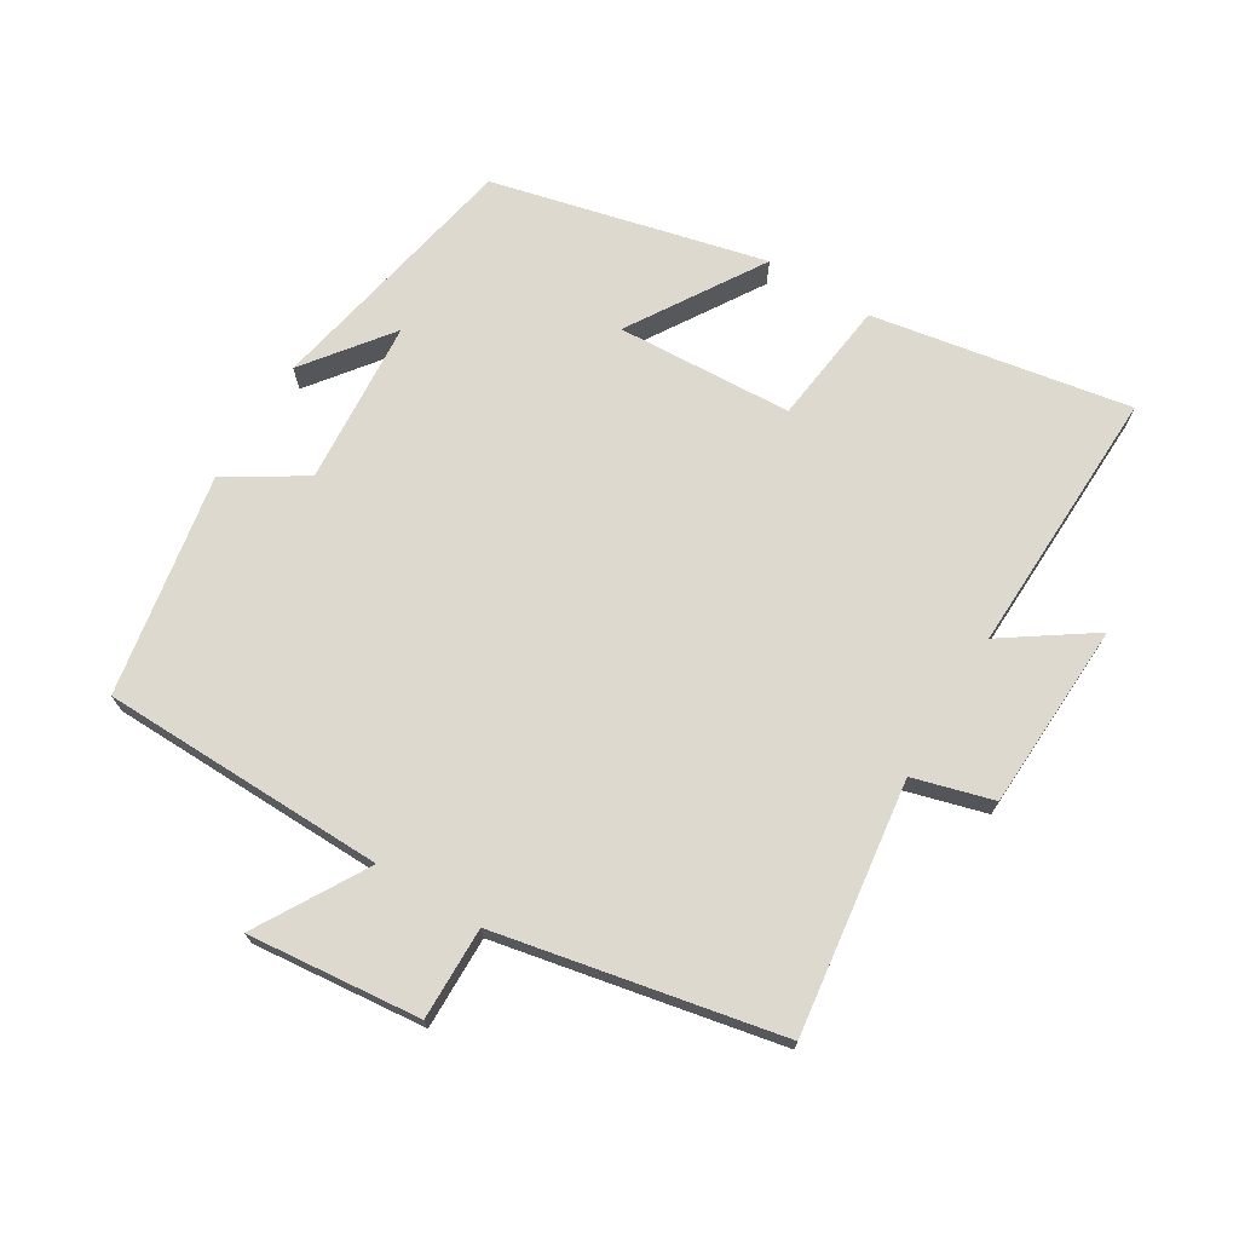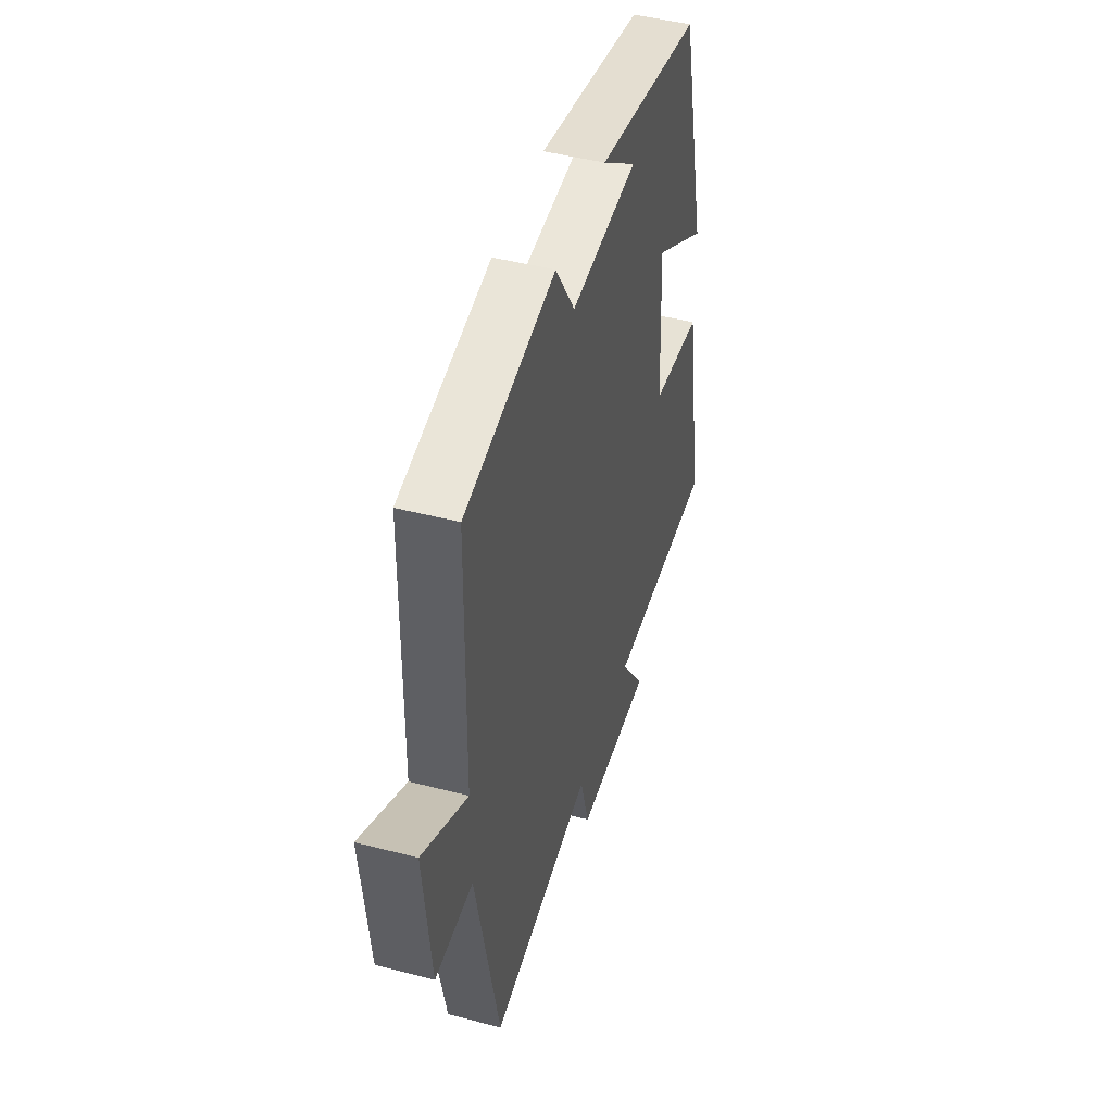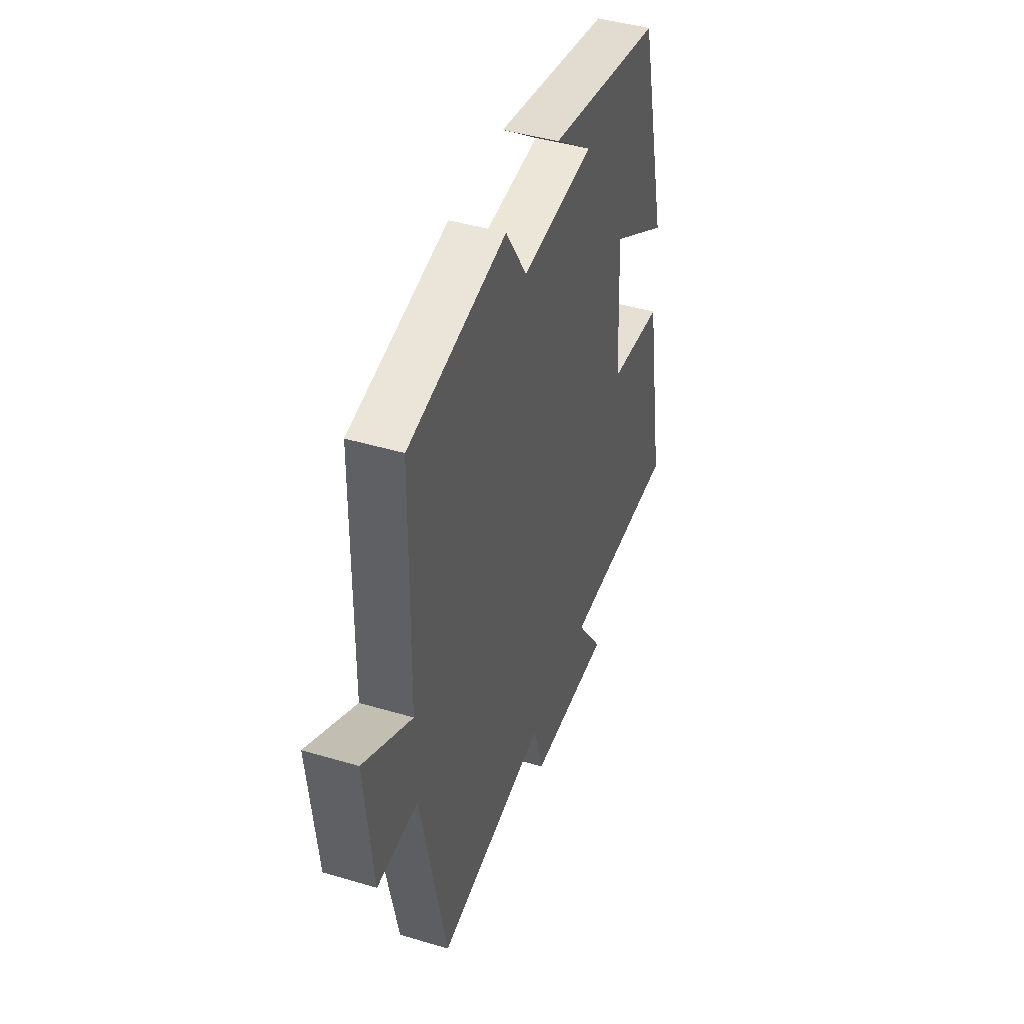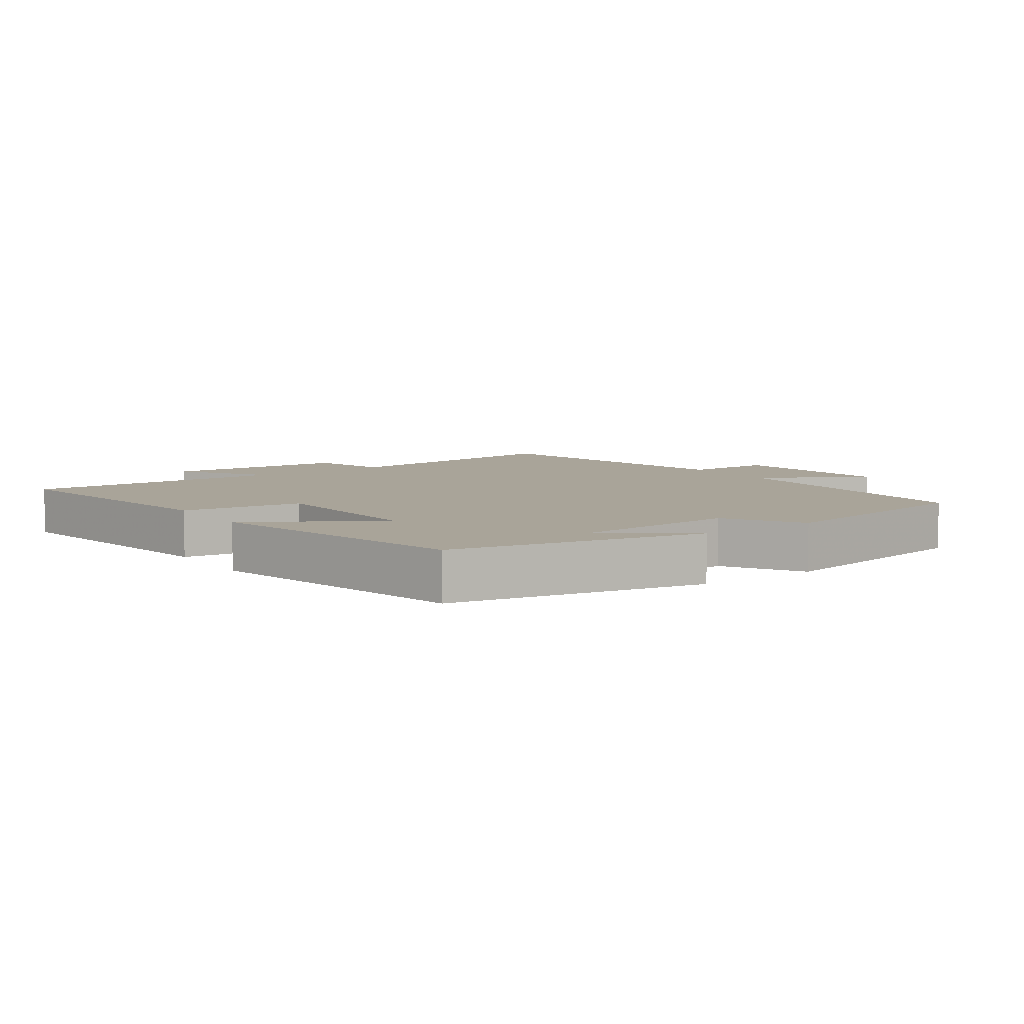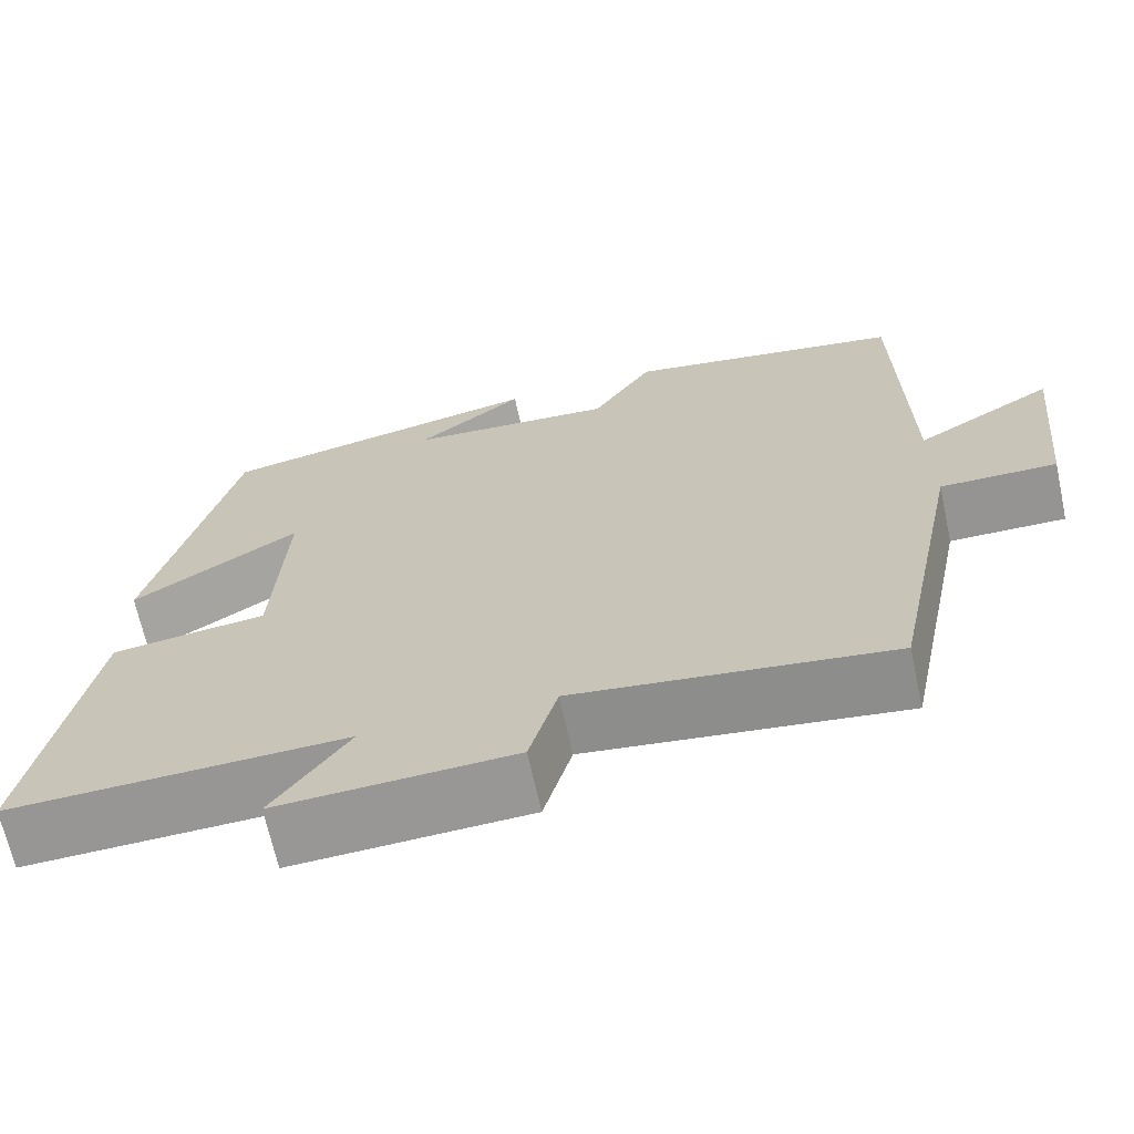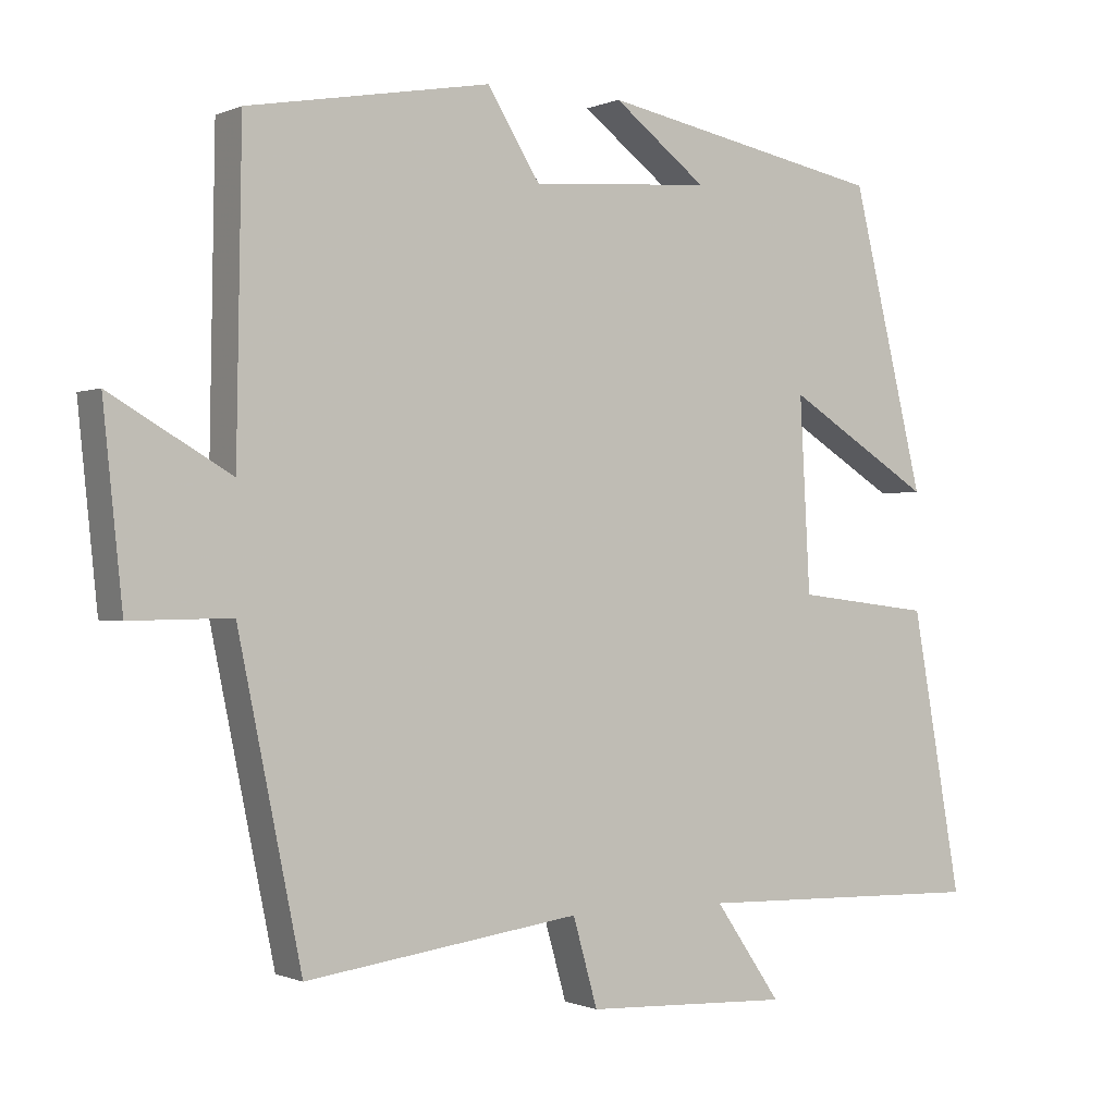
<metadata>
{"format":"obj","ext":"obj","renderer":"f3d","projection":"perspective","resolution":1024,"background":"white","views":[{"elev":71.5,"azim":121.4,"up":"+Y"},{"elev":46.3,"azim":106.5,"up":"+Z"},{"elev":44.1,"azim":109.2,"up":"+Z"},{"elev":7.3,"azim":-34.7,"up":"+Y"},{"elev":-67.4,"azim":12.3,"up":"+Z"},{"elev":-0.5,"azim":147.1,"up":"+Z"}]}
</metadata>
<code>
v 0.493 0.07 0.442
v 0.5 0.07 0.023
v 0.662 0.07 0.117
v 0.636 0.07 -0.137
v 0.5 0.07 -0.135
v 0.415 0.07 -0.55
v 0.046 0.07 -0.5
v 0.013 0.07 -0.617
v -0.263 0.07 -0.629
v -0.174 0.07 -0.5
v -0.568 0.07 -0.511
v -0.5 0.07 -0.133
v -0.318 0.07 -0.111
v -0.304 0.07 0.147
v -0.5 0.07 0.025
v -0.402 0.07 0.425
v -0.02 0.07 0.5
v -0.145 0.07 0.405
v 0.097 0.07 0.387
v 0.168 0.07 0.5
v 0.493 0 0.442
v 0.5 0 0.023
v 0.662 0 0.117
v 0.636 0 -0.137
v 0.5 0 -0.135
v 0.415 0 -0.55
v 0.046 0 -0.5
v 0.013 0 -0.617
v -0.263 0 -0.629
v -0.174 0 -0.5
v -0.568 0 -0.511
v -0.5 0 -0.133
v -0.318 0 -0.111
v -0.304 0 0.147
v -0.5 0 0.025
v -0.402 0 0.425
v -0.02 0 0.5
v -0.145 0 0.405
v 0.097 0 0.387
v 0.168 0 0.5
f 19 20 1 2
f 18 19 2
f 16 17 18
f 14 15 16 18
f 13 14 18 2
f 10 11 12 13
f 10 13 2
f 7 8 9 10
f 7 10 2 3
f 5 6 7
f 5 7 3
f 3 4 5
f 22 21 40 39
f 22 39 38
f 38 37 36
f 38 36 35 34
f 22 38 34 33
f 33 32 31 30
f 22 33 30
f 30 29 28 27
f 23 22 30 27
f 27 26 25
f 23 27 25
f 25 24 23
f 1 21 22 2
f 2 22 23 3
f 3 23 24 4
f 4 24 25 5
f 5 25 26 6
f 6 26 27 7
f 7 27 28 8
f 8 28 29 9
f 9 29 30 10
f 10 30 31 11
f 11 31 32 12
f 12 32 33 13
f 13 33 34 14
f 14 34 35 15
f 15 35 36 16
f 16 36 37 17
f 17 37 38 18
f 18 38 39 19
f 19 39 40 20
f 20 40 21 1

</code>
